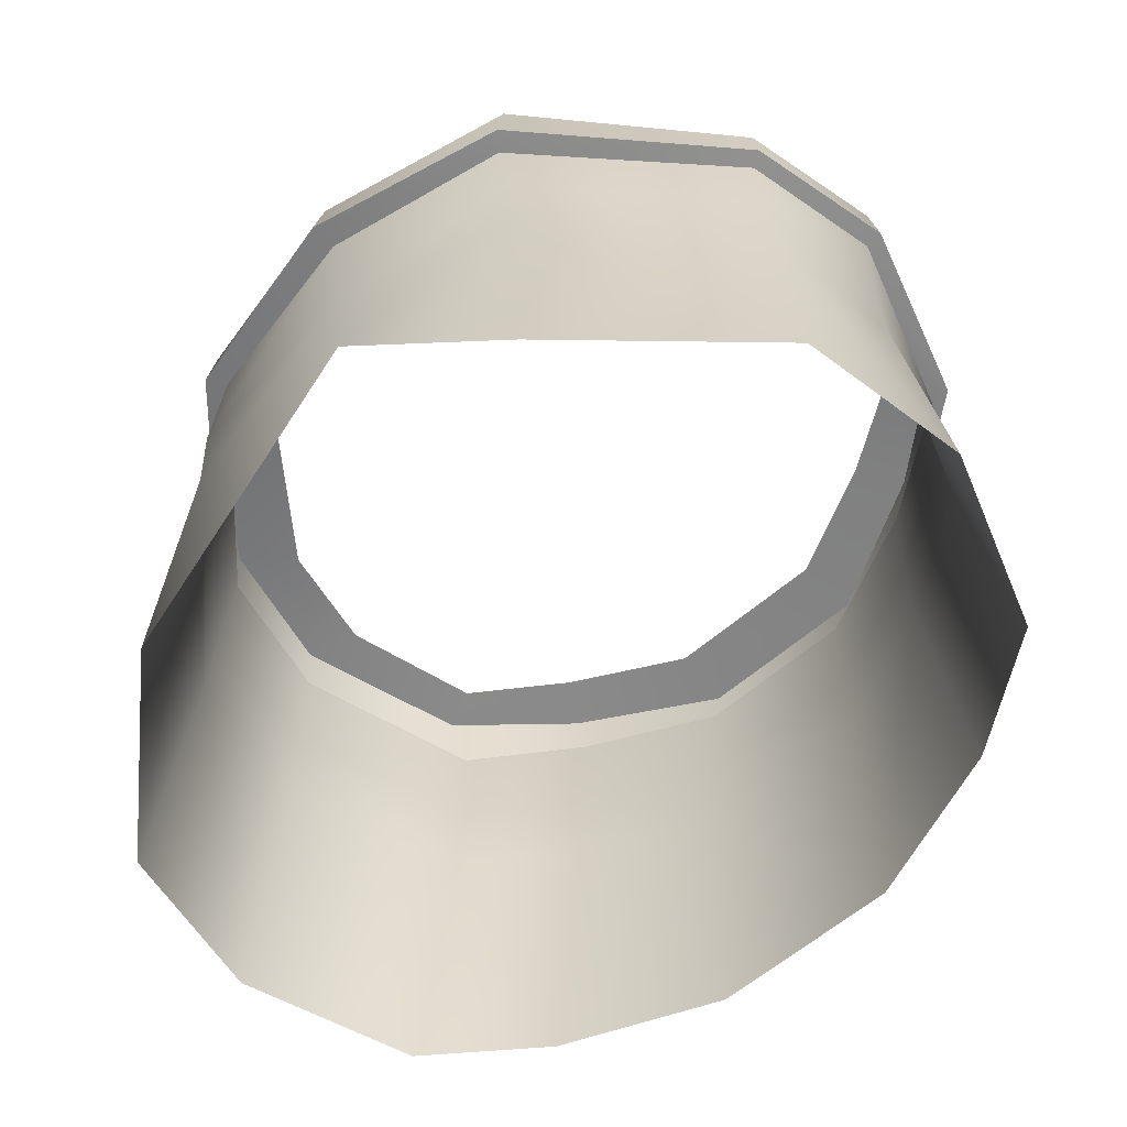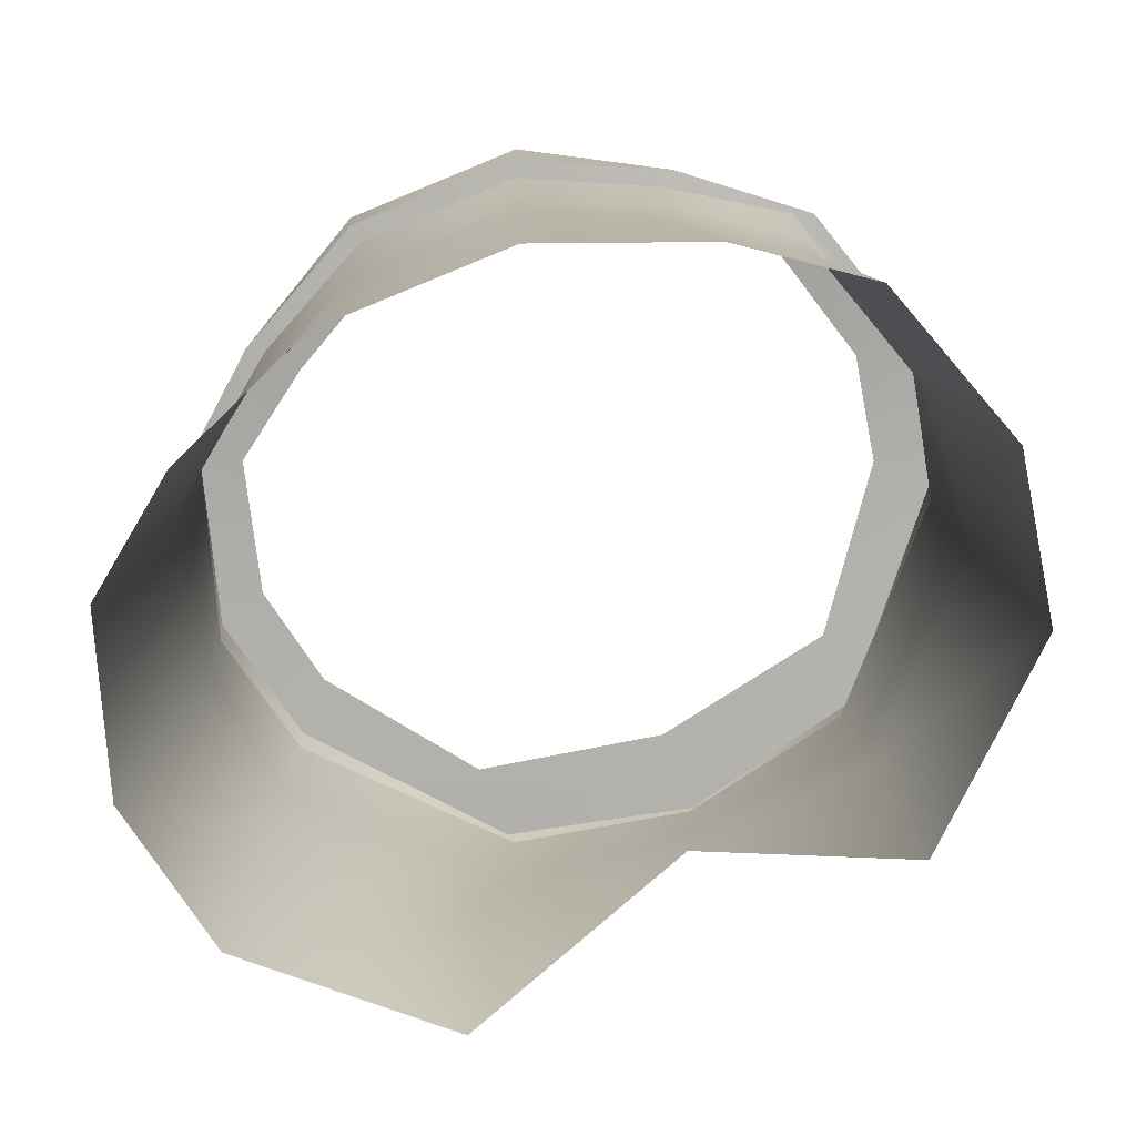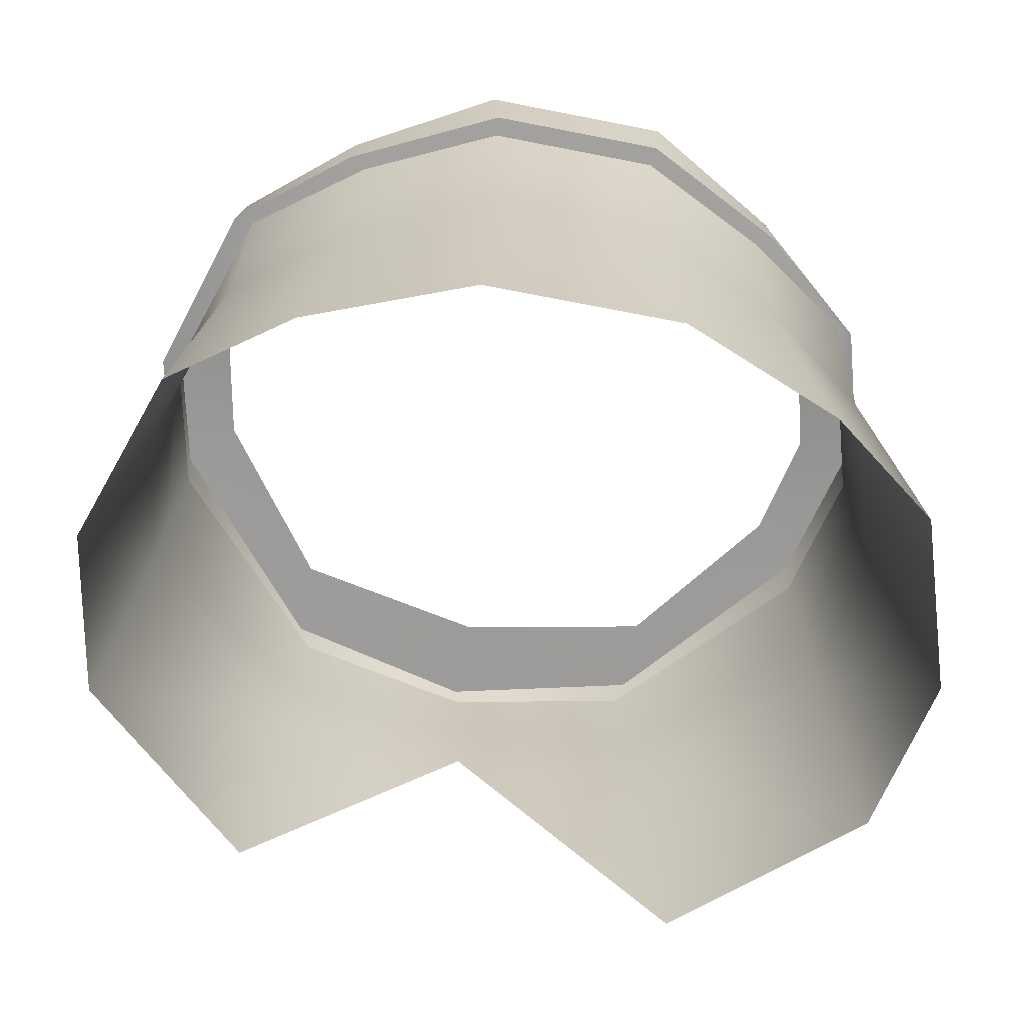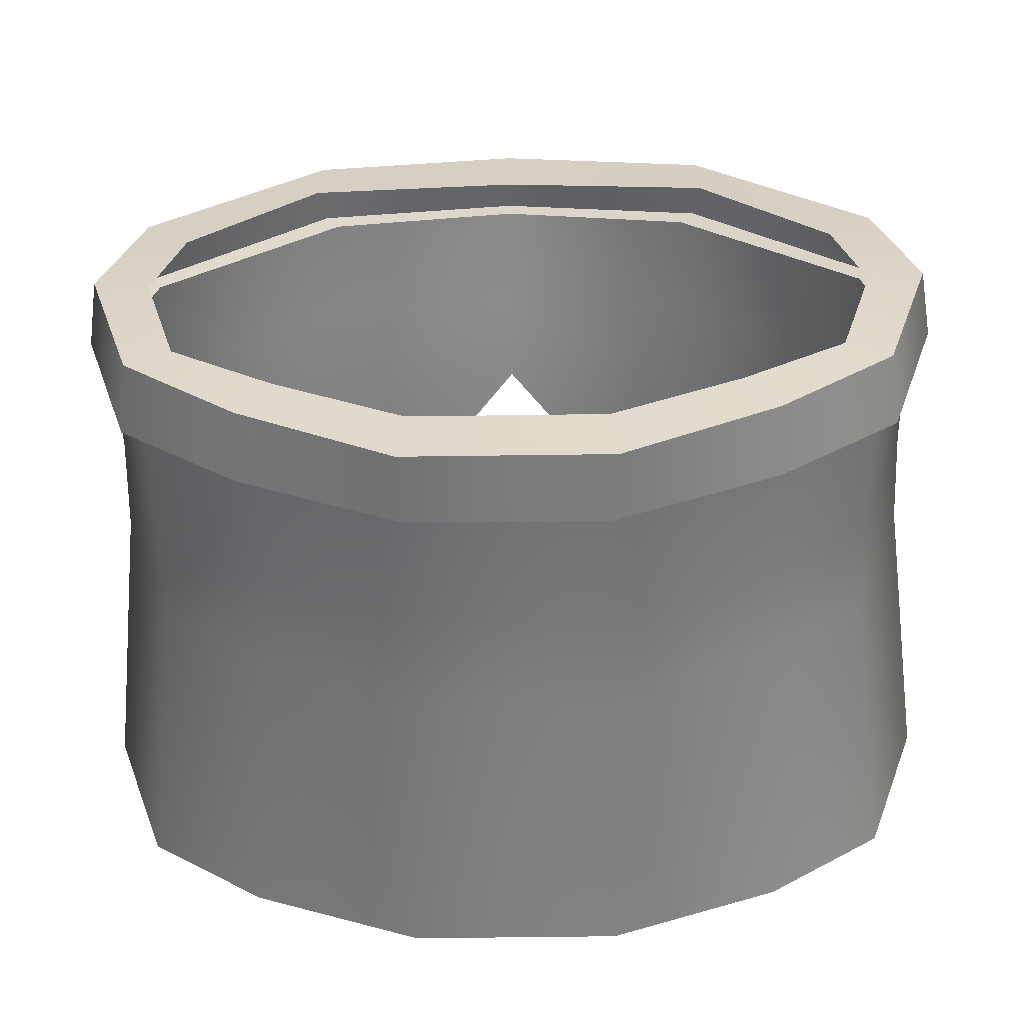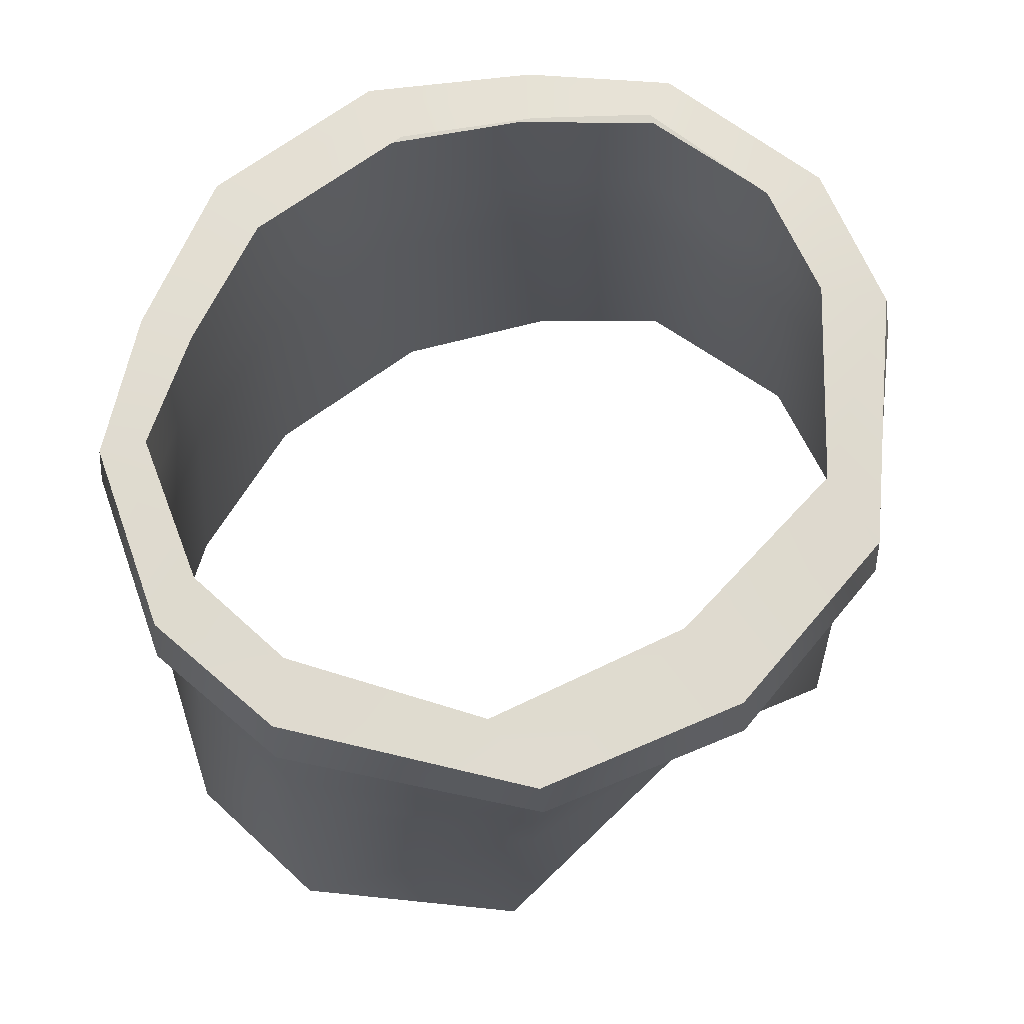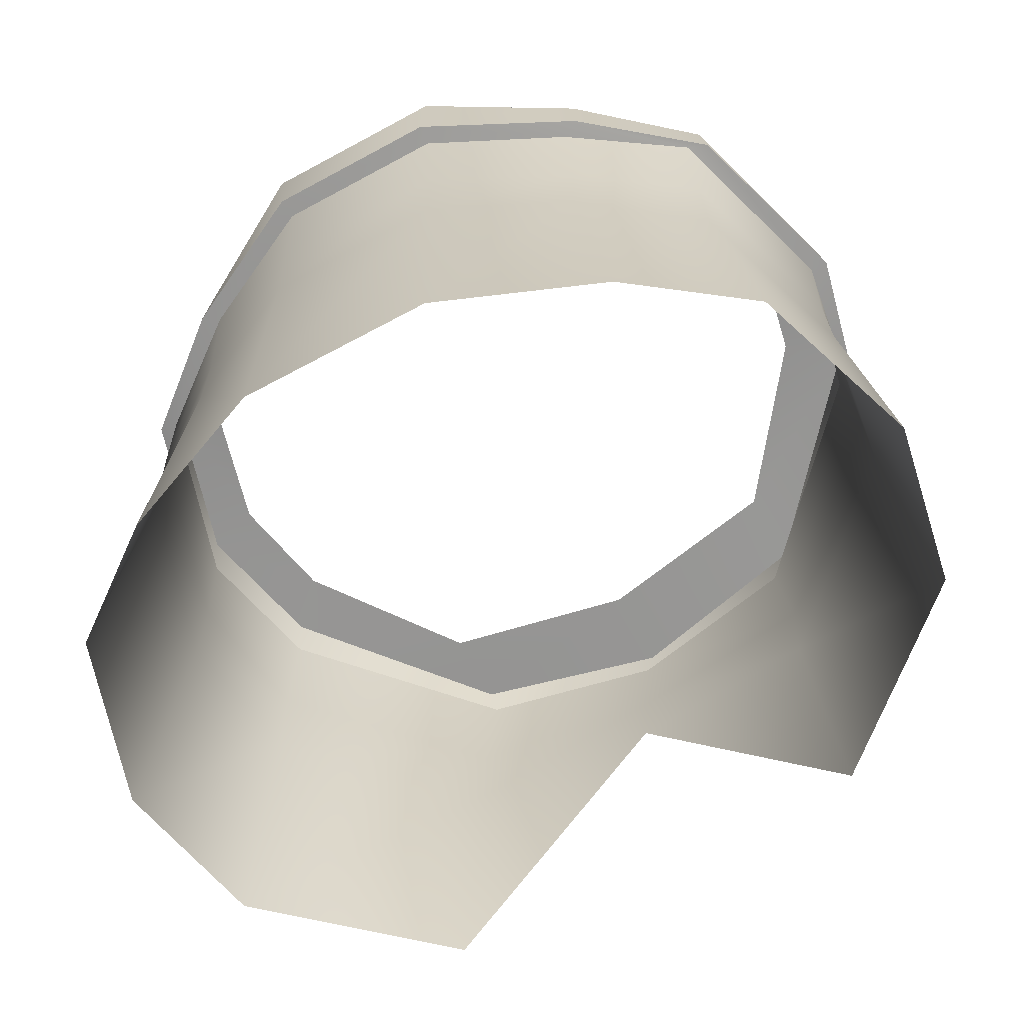
<metadata>
{"format":"obj","ext":"obj","renderer":"f3d","projection":"perspective","resolution":1024,"background":"white","views":[{"elev":-59.6,"azim":41.7,"up":"+Y"},{"elev":-75.6,"azim":-157.7,"up":"+Y"},{"elev":-65.7,"azim":168.8,"up":"+Y"},{"elev":-59.5,"azim":-179.2,"up":"+Z"},{"elev":67.9,"azim":-36.6,"up":"+Y"},{"elev":-64.3,"azim":-151.3,"up":"+Y"}]}
</metadata>
<code>
g Skirt
v 0 0.7347 0.229
v -0.1305 0.6703 0.2041
v -0.1221 0.7369 0.2046
v -0.2339 0.7459 0.08654
v -0.2395 0.6739 0.0889
v -0.2541 0.7478 -0.00482
v -0.2519 0.6746 -0.003619
v -0.2164 0.7484 -0.1292
v -0.2152 0.6747 -0.1218
v -0.1437 0.7484 -0.1779
v -0.1447 0.6747 -0.1712
v -0.05598 0.7484 -0.2204
v -0.2534 0.6165 -0.004255
v -0.2158 0.6165 -0.1174
v -0.2402 0.6164 0.0906
v -0.1436 0.6165 -0.1723
v -0.2371 0.4351 -0.1181
v -0.2748 0.4351 -0.005655
v -0.1648 0.4351 -0.1718
v -0.2549 0.4351 0.1002
v -0.06202 0.4351 -0.2129
v -0.1286 0.6151 0.2022
v -0.1436 0.4351 0.2022
v 0 0.614 0.2109
v -0.05739 0.6165 -0.2131
v 0.06202 0.4351 -0.2129
v 0 0.6673 0.2187
v -0.05738 0.6747 -0.2154
v 0.05739 0.6165 -0.2131
v 0.05738 0.6747 -0.2154
v 0.05598 0.7484 -0.2204
v 0.1447 0.6747 -0.1712
v 0.1437 0.7484 -0.1779
v 0.1436 0.6165 -0.1723
v 0.1648 0.4351 -0.1718
v 0.2152 0.6747 -0.1218
v 0.2164 0.7484 -0.1227
v 0.2158 0.6165 -0.1174
v 0.2371 0.4351 -0.1181
v 0.2519 0.6746 -0.003619
v 0.2541 0.7478 -0.00482
v 0.2534 0.6165 -0.004255
v 0.2748 0.4351 -0.005655
v 0.2395 0.6739 0.0889
v 0.2339 0.7459 0.08654
v 0.2402 0.6164 0.0906
v 0.2549 0.4351 0.1002
v 0.1305 0.6703 0.2041
v 0.1221 0.7369 0.2046
v 0.1286 0.6151 0.2022
v 0.1436 0.4351 0.2022
v -0.1221 0.7369 0.2046
v -0.1319 0.7386 0.216
v 0 0.733 0.2475
v -0.2435 0.7473 0.09328
v 0 0.7347 0.229
v -0.2339 0.7459 0.08654
v -0.266 0.7493 -0.00378
v -0.2541 0.7478 -0.00482
v -0.2296 0.7498 -0.1237
v -0.2164 0.7484 -0.1292
v -0.1553 0.7498 -0.1843
v -0.1437 0.7484 -0.1779
v 0.1221 0.7369 0.2046
v 0.1311 0.7386 0.216
v 0.2435 0.7473 0.09328
v 0.2339 0.7459 0.08654
v 0.266 0.7493 -0.00378
v 0.2541 0.7478 -0.00482
v 0.2296 0.7498 -0.1237
v 0.2164 0.7484 -0.1227
v 0.1553 0.7498 -0.1843
v 0.1437 0.7484 -0.1779
v 0.05726 0.7498 -0.233
v 0.05598 0.7484 -0.2204
v -0.05726 0.7498 -0.233
v -0.05598 0.7484 -0.2204
v -0.1319 0.7386 0.216
v -0.1316 0.7777 0.2112
v 0 0.7728 0.2408
v -0.238 0.7889 0.08842
v 0 0.733 0.2475
v -0.2435 0.7473 0.09328
v -0.2593 0.7917 -0.005394
v -0.266 0.7493 -0.00378
v -0.2246 0.7928 -0.1209
v -0.2296 0.7498 -0.1237
v -0.1538 0.7928 -0.1816
v -0.1553 0.7498 -0.1843
v 0.1311 0.7386 0.216
v 0.1309 0.7777 0.2112
v 0.238 0.7889 0.08842
v 0.2435 0.7473 0.09328
v 0.2593 0.7917 -0.005394
v 0.266 0.7493 -0.00378
v 0.2246 0.7928 -0.1209
v 0.2296 0.7498 -0.1237
v 0.1538 0.7928 -0.1816
v 0.1553 0.7498 -0.1843
v 0.0609 0.7929 -0.2347
v 0.05726 0.7498 -0.233
v -0.0609 0.7929 -0.2347
v -0.05726 0.7498 -0.233
v 0.0609 0.7929 -0.2347
v 0.1351 0.7954 -0.1516
v 0.05724 0.7948 -0.1922
v -0.05724 0.7948 -0.1922
v 0.1538 0.7928 -0.1816
v -0.0609 0.7929 -0.2347
v 0.1981 0.7952 -0.1082
v -0.1351 0.7954 -0.1516
v 0.2246 0.7928 -0.1209
v -0.1538 0.7928 -0.1816
v 0.2236 0.7938 -0.01591
v -0.1981 0.7952 -0.1082
v 0.2593 0.7917 -0.005394
v -0.2246 0.7928 -0.1209
v 0.2086 0.791 0.05803
v -0.2236 0.7938 -0.01591
v 0.238 0.7889 0.08842
v -0.2593 0.7917 -0.005394
v 0.1313 0.7819 0.1594
v -0.2086 0.791 0.05803
v 0.1309 0.7777 0.2112
v -0.238 0.7889 0.08842
v -0.1313 0.7819 0.1594
v -0.1316 0.7777 0.2112
v 0 0.7765 0.1831
v 0 0.7728 0.2408
g Skirt_0
f 3 2 1
f 3 4 2
f 4 5 2
f 4 6 5
f 6 7 5
f 6 8 7
f 8 9 7
f 8 10 9
f 10 11 9
f 10 12 11
f 7 13 5
f 9 14 7
f 14 13 7
f 5 15 2
f 13 15 5
f 11 16 9
f 16 14 9
f 14 17 13
f 17 18 13
f 13 18 15
f 19 17 14
f 16 19 14
f 18 20 15
f 21 19 16
f 15 20 22
f 15 22 2
f 20 23 22
f 23 24 22
f 25 21 16
f 25 16 11
f 26 21 25
f 2 22 27
f 22 24 27
f 2 27 1
f 28 25 11
f 12 28 11
f 29 26 25
f 29 25 28
f 30 28 12
f 30 29 28
f 31 30 12
f 30 31 32
f 29 30 32
f 31 33 32
f 26 29 34
f 34 29 32
f 35 26 34
f 32 33 36
f 34 32 36
f 33 37 36
f 35 34 38
f 38 34 36
f 39 35 38
f 36 37 40
f 38 36 40
f 37 41 40
f 39 38 42
f 42 38 40
f 43 39 42
f 40 41 44
f 42 40 44
f 41 45 44
f 43 42 46
f 46 42 44
f 47 43 46
f 44 45 48
f 46 44 48
f 45 49 48
f 48 49 1
f 27 48 1
f 47 46 50
f 50 46 48
f 50 48 27
f 51 47 50
f 24 50 27
f 24 51 50
f 54 53 52
f 53 55 52
f 56 54 52
f 55 57 52
f 55 58 57
f 58 59 57
f 58 60 59
f 60 61 59
f 60 62 61
f 62 63 61
f 54 56 64
f 65 54 64
f 66 65 64
f 67 66 64
f 68 66 67
f 69 68 67
f 70 68 69
f 71 70 69
f 72 70 71
f 73 72 71
f 74 72 73
f 75 74 73
f 62 76 63
f 74 75 76
f 76 77 63
f 75 77 76
f 80 79 78
f 79 81 78
f 82 80 78
f 81 83 78
f 81 84 83
f 84 85 83
f 84 86 85
f 86 87 85
f 86 88 87
f 88 89 87
f 80 82 90
f 91 80 90
f 92 91 90
f 93 92 90
f 94 92 93
f 95 94 93
f 96 94 95
f 97 96 95
f 98 96 97
f 99 98 97
f 100 98 99
f 101 100 99
f 88 102 89
f 100 101 102
f 102 103 89
f 101 103 102
f 106 105 104
f 106 104 107
f 105 108 104
f 104 109 107
f 105 110 108
f 111 107 109
f 110 112 108
f 113 111 109
f 110 114 112
f 115 111 113
f 114 116 112
f 117 115 113
f 114 118 116
f 119 115 117
f 118 120 116
f 121 119 117
f 118 122 120
f 123 119 121
f 122 124 120
f 125 123 121
f 126 123 125
f 127 126 125
f 122 128 124
f 128 126 127
f 128 129 124
f 129 128 127

</code>
